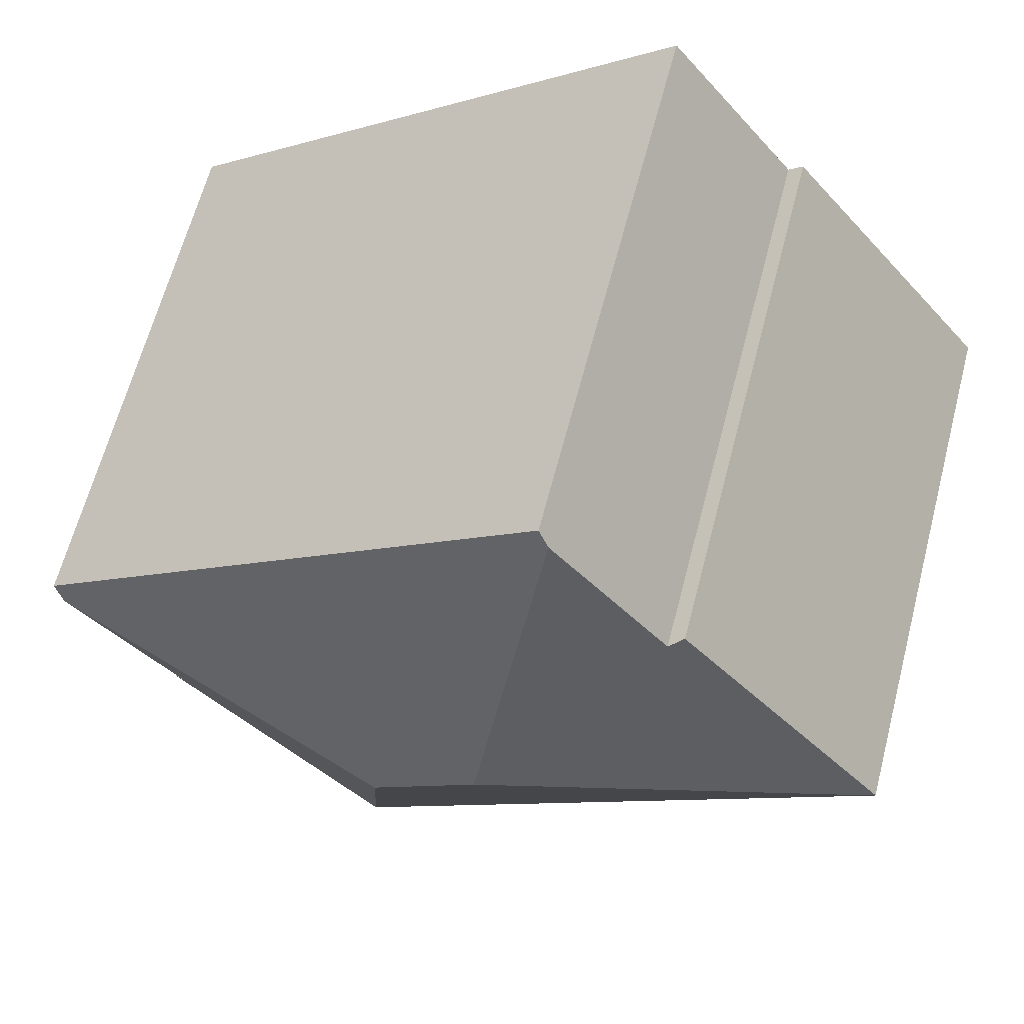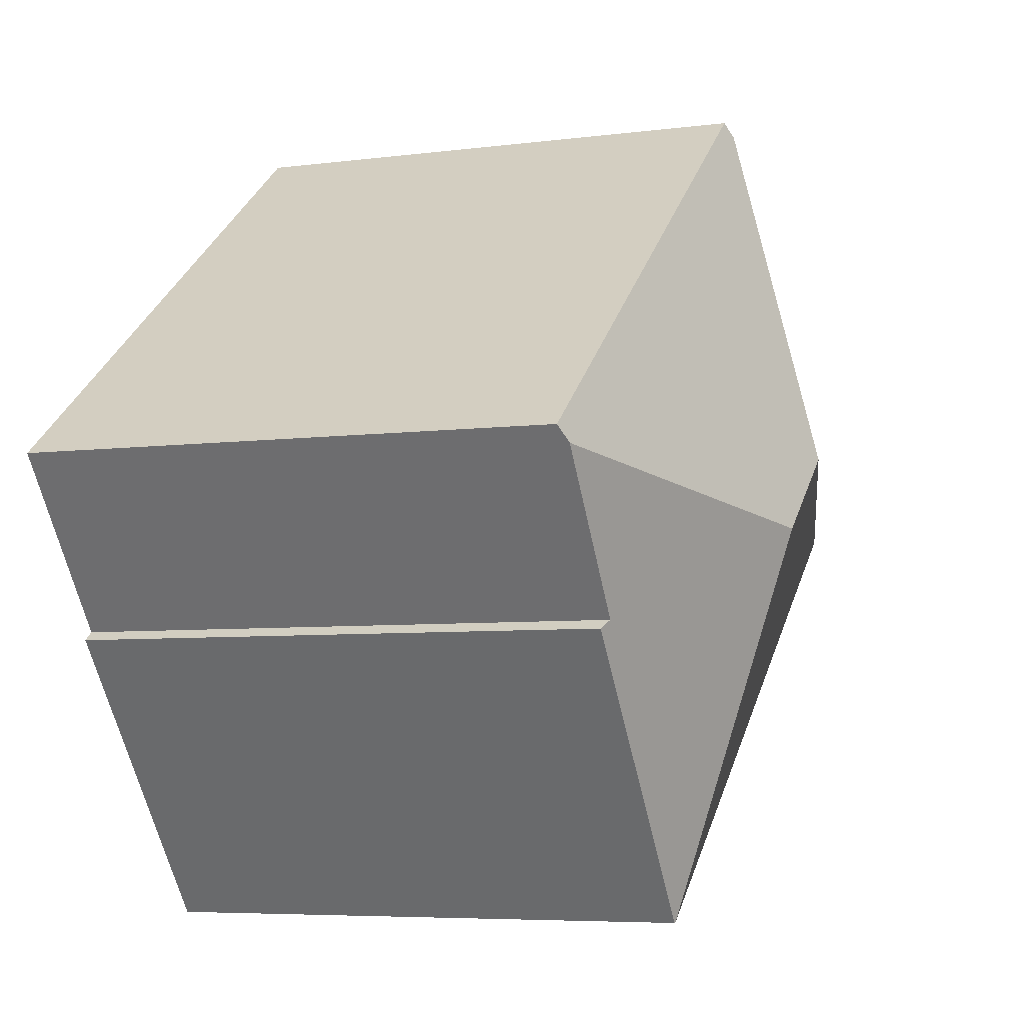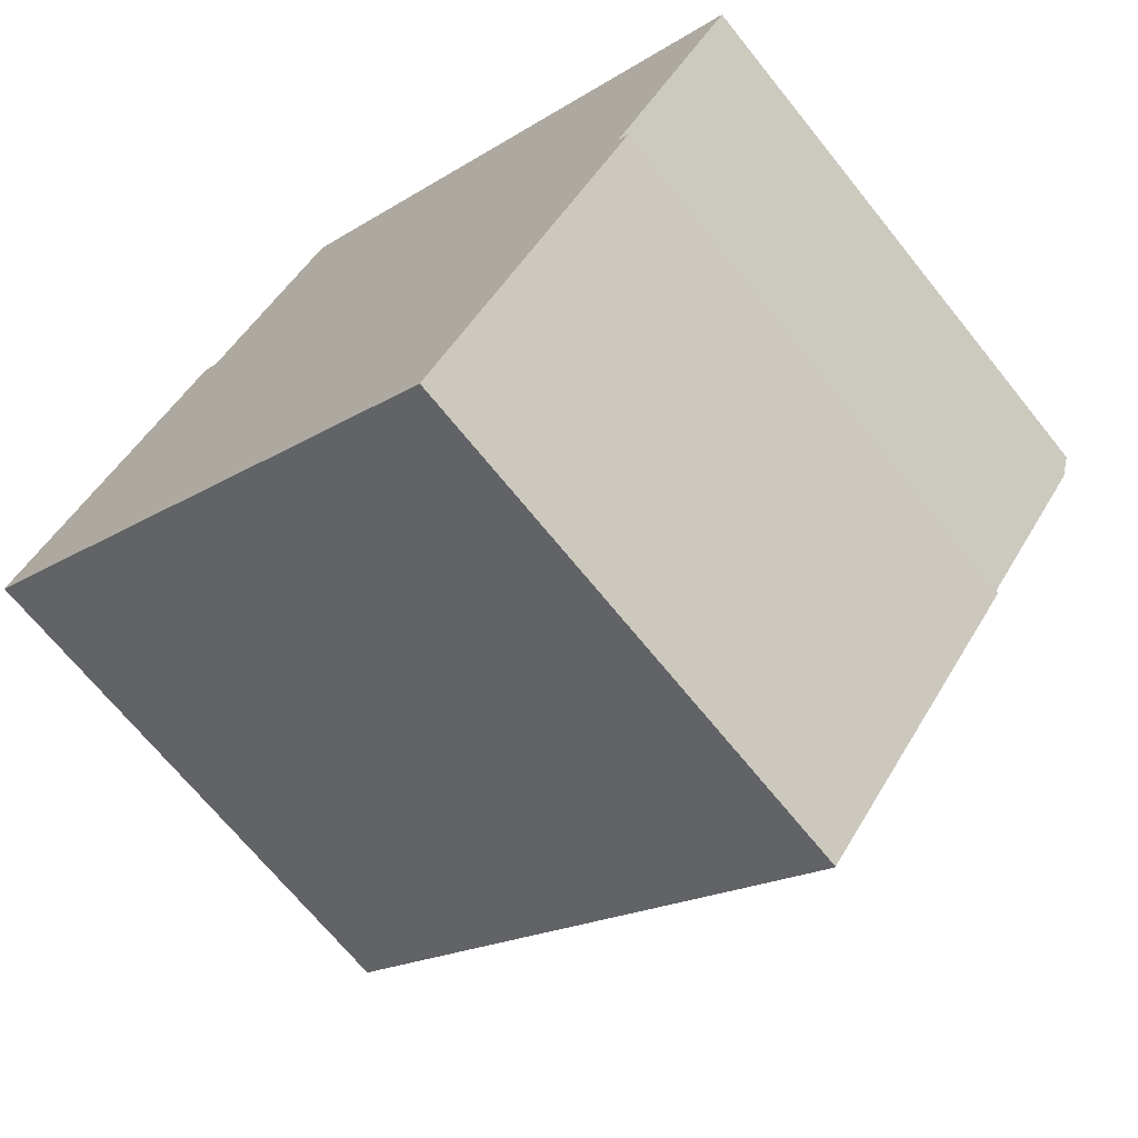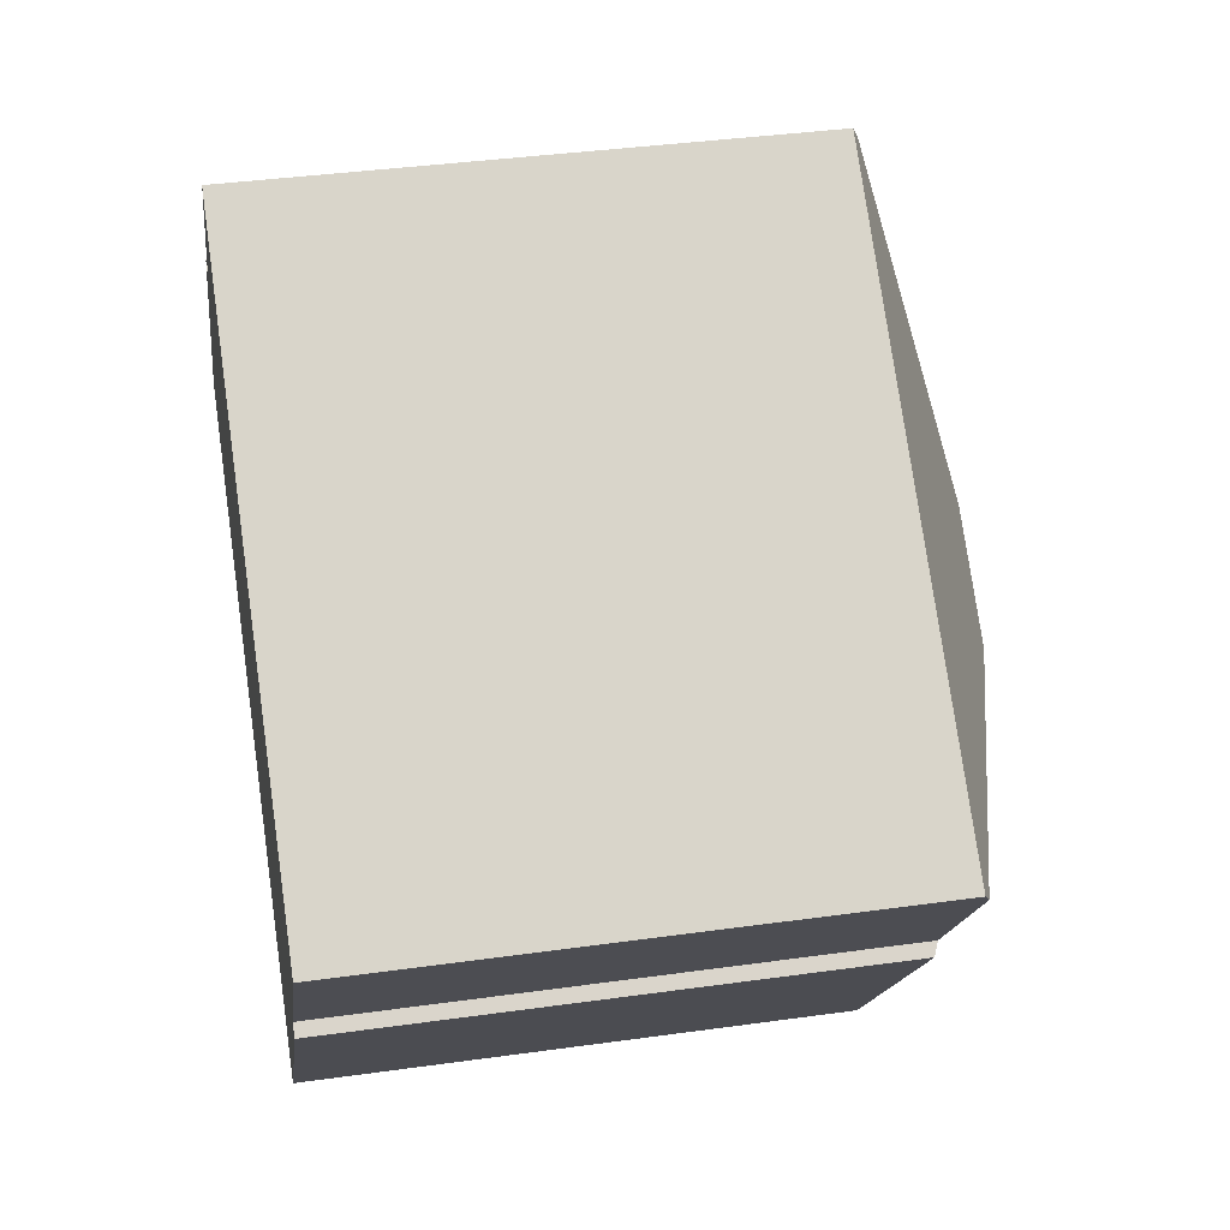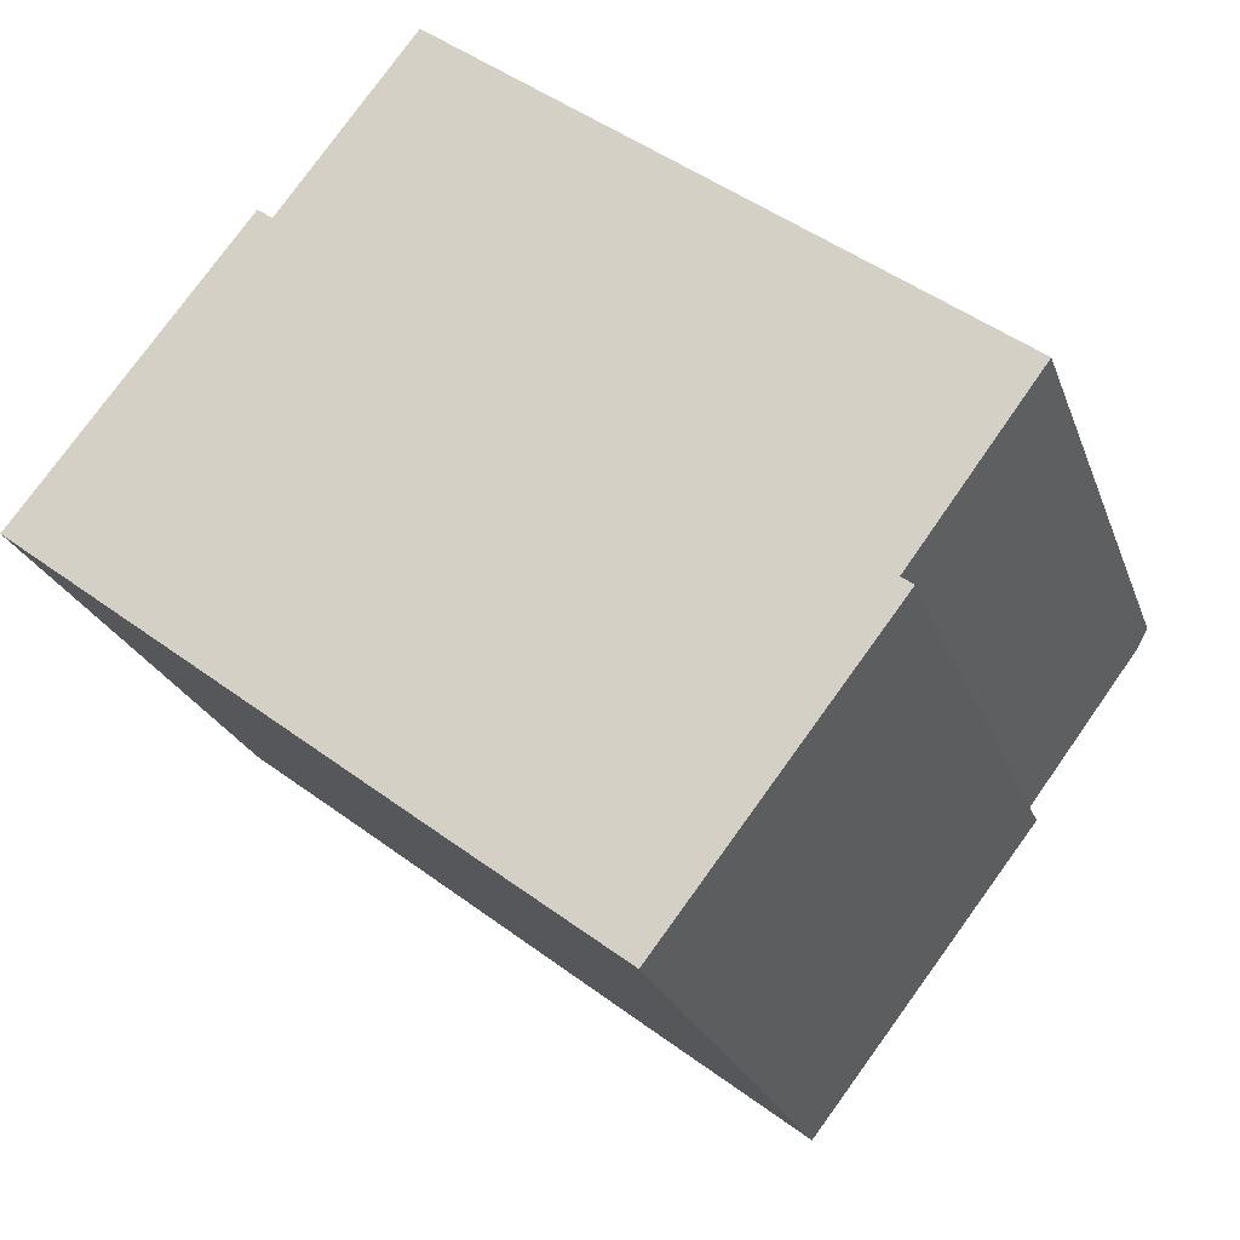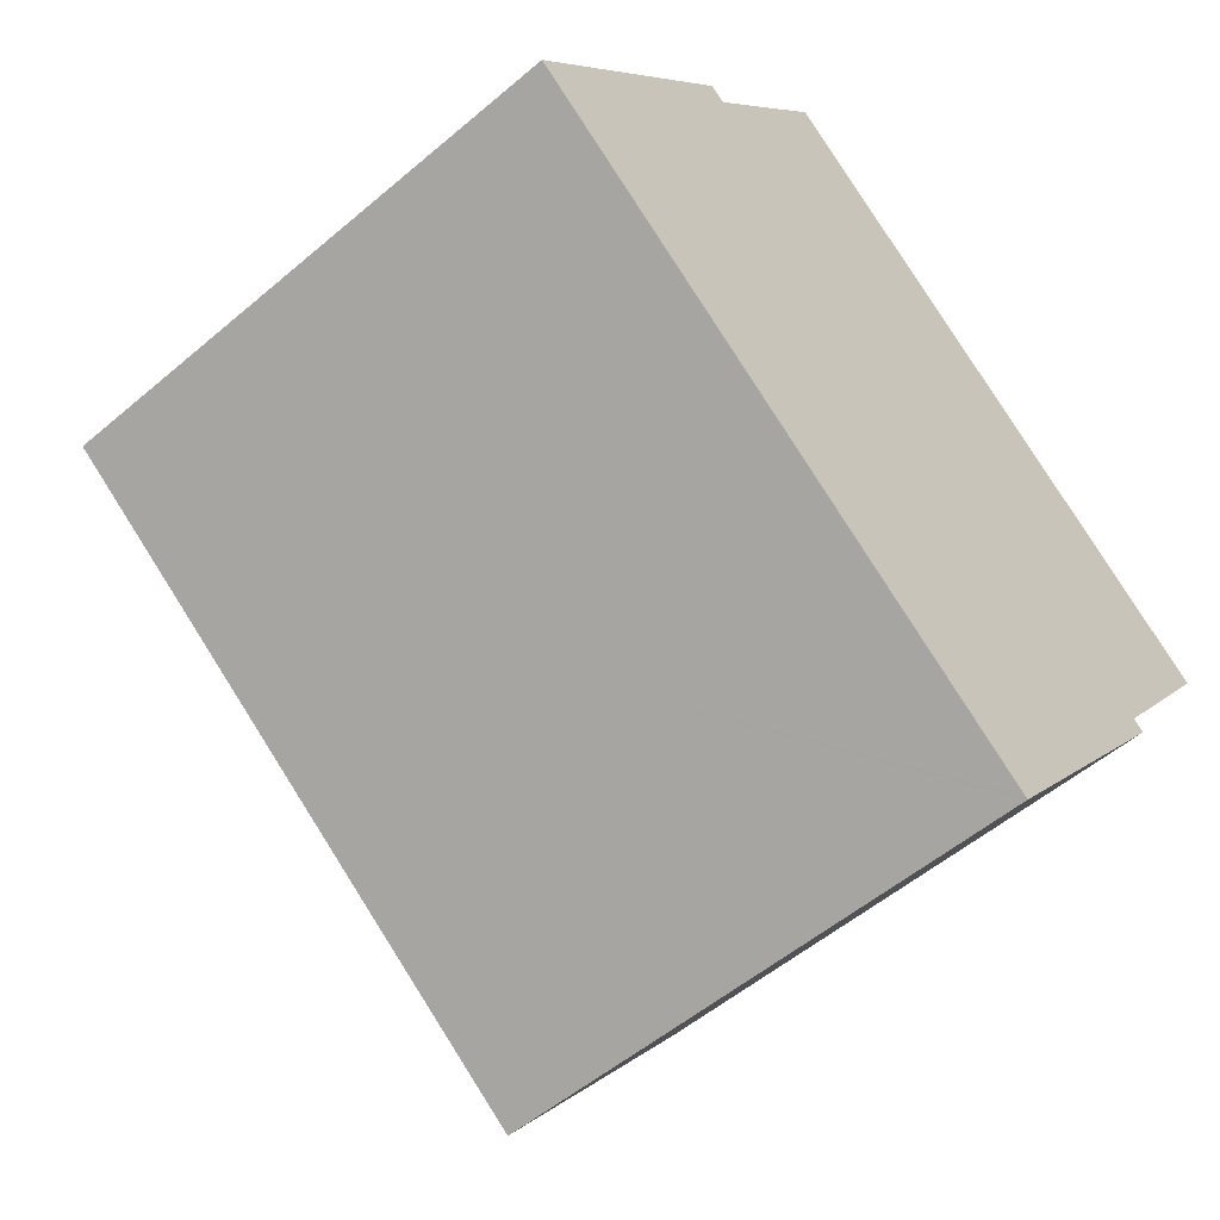
<metadata>
{"format":"obj","ext":"obj","renderer":"f3d","projection":"perspective","resolution":1024,"background":"white","views":[{"elev":63.5,"azim":-165.4,"up":"+Z"},{"elev":-6.0,"azim":111.7,"up":"+Z"},{"elev":-68.3,"azim":38.7,"up":"+Z"},{"elev":37.9,"azim":79.9,"up":"+Z"},{"elev":-23.4,"azim":16.7,"up":"+Z"},{"elev":-53.4,"azim":-47.7,"up":"+Z"}]}
</metadata>
<code>
v  19.73 19.44 -15.13
v  27.03 19.67 -4.88
v  27.43 19.48 -5.184
v  17.92 23.38 -1.169
v  19.68 19.47 -15.1
v  31.01 19.74 0.492
v  14.08 23.38 1.771
v  3.688 19.48 -2.819
v  0.017 19.47 -0.013
v  14.23 19.46 -10.93
v  0 19.46 1.192e-15
v  7.739 19.48 9.803
v  8.249 19.73 9.415
v  9.498 19.73 11.03
v  12.43 19.72 14.81
v  31.42 19.47 1.052
v  12.82 19.46 15.33
v  7.739 -6.003e-16 9.803
v  0 0 0
v  8.249 -5.765e-16 9.415
v  9.498 -6.753e-16 11.03
v  12.43 -9.07e-16 14.81
v  12.82 -9.387e-16 15.33
v  31.42 -6.442e-17 1.052
v  27.03 2.988e-16 -4.88
v  27.43 3.174e-16 -5.184
v  31.01 -3.013e-17 0.492
v  19.73 9.268e-16 -15.13
v  19.68 9.244e-16 -15.1
v  14.23 6.691e-16 -10.93
v  0.017 7.96e-19 -0.013
v  3.688 1.726e-16 -2.819
g defaultobject
f 1 2 3
f 2 1 4
f 4 1 5
f 4 6 2
f 7 8 9
f 8 7 10
f 10 7 5
f 5 7 4
f 11 12 9
f 7 9 12
f 13 7 12
f 14 7 13
f 15 7 14
f 16 15 17
f 15 16 7
f 7 16 4
f 4 16 6
f 11 18 12
f 18 11 19
f 20 14 13
f 14 20 15
f 15 20 17
f 17 20 21
f 17 21 22
f 17 22 23
f 12 20 13
f 20 12 18
f 17 24 16
f 24 17 23
f 25 3 2
f 3 25 26
f 16 2 6
f 2 16 24
f 2 24 25
f 25 24 27
f 26 1 3
f 1 26 28
f 28 5 1
f 5 28 10
f 10 28 8
f 8 28 29
f 8 29 30
f 8 30 9
f 9 30 11
f 11 30 19
f 19 30 31
f 31 30 32
f 26 29 28
f 29 26 30
f 30 26 25
f 30 25 27
f 30 27 24
f 30 24 23
f 30 23 32
f 32 23 22
f 32 22 21
f 32 21 20
f 32 20 31
f 31 20 19
f 18 19 20

</code>
